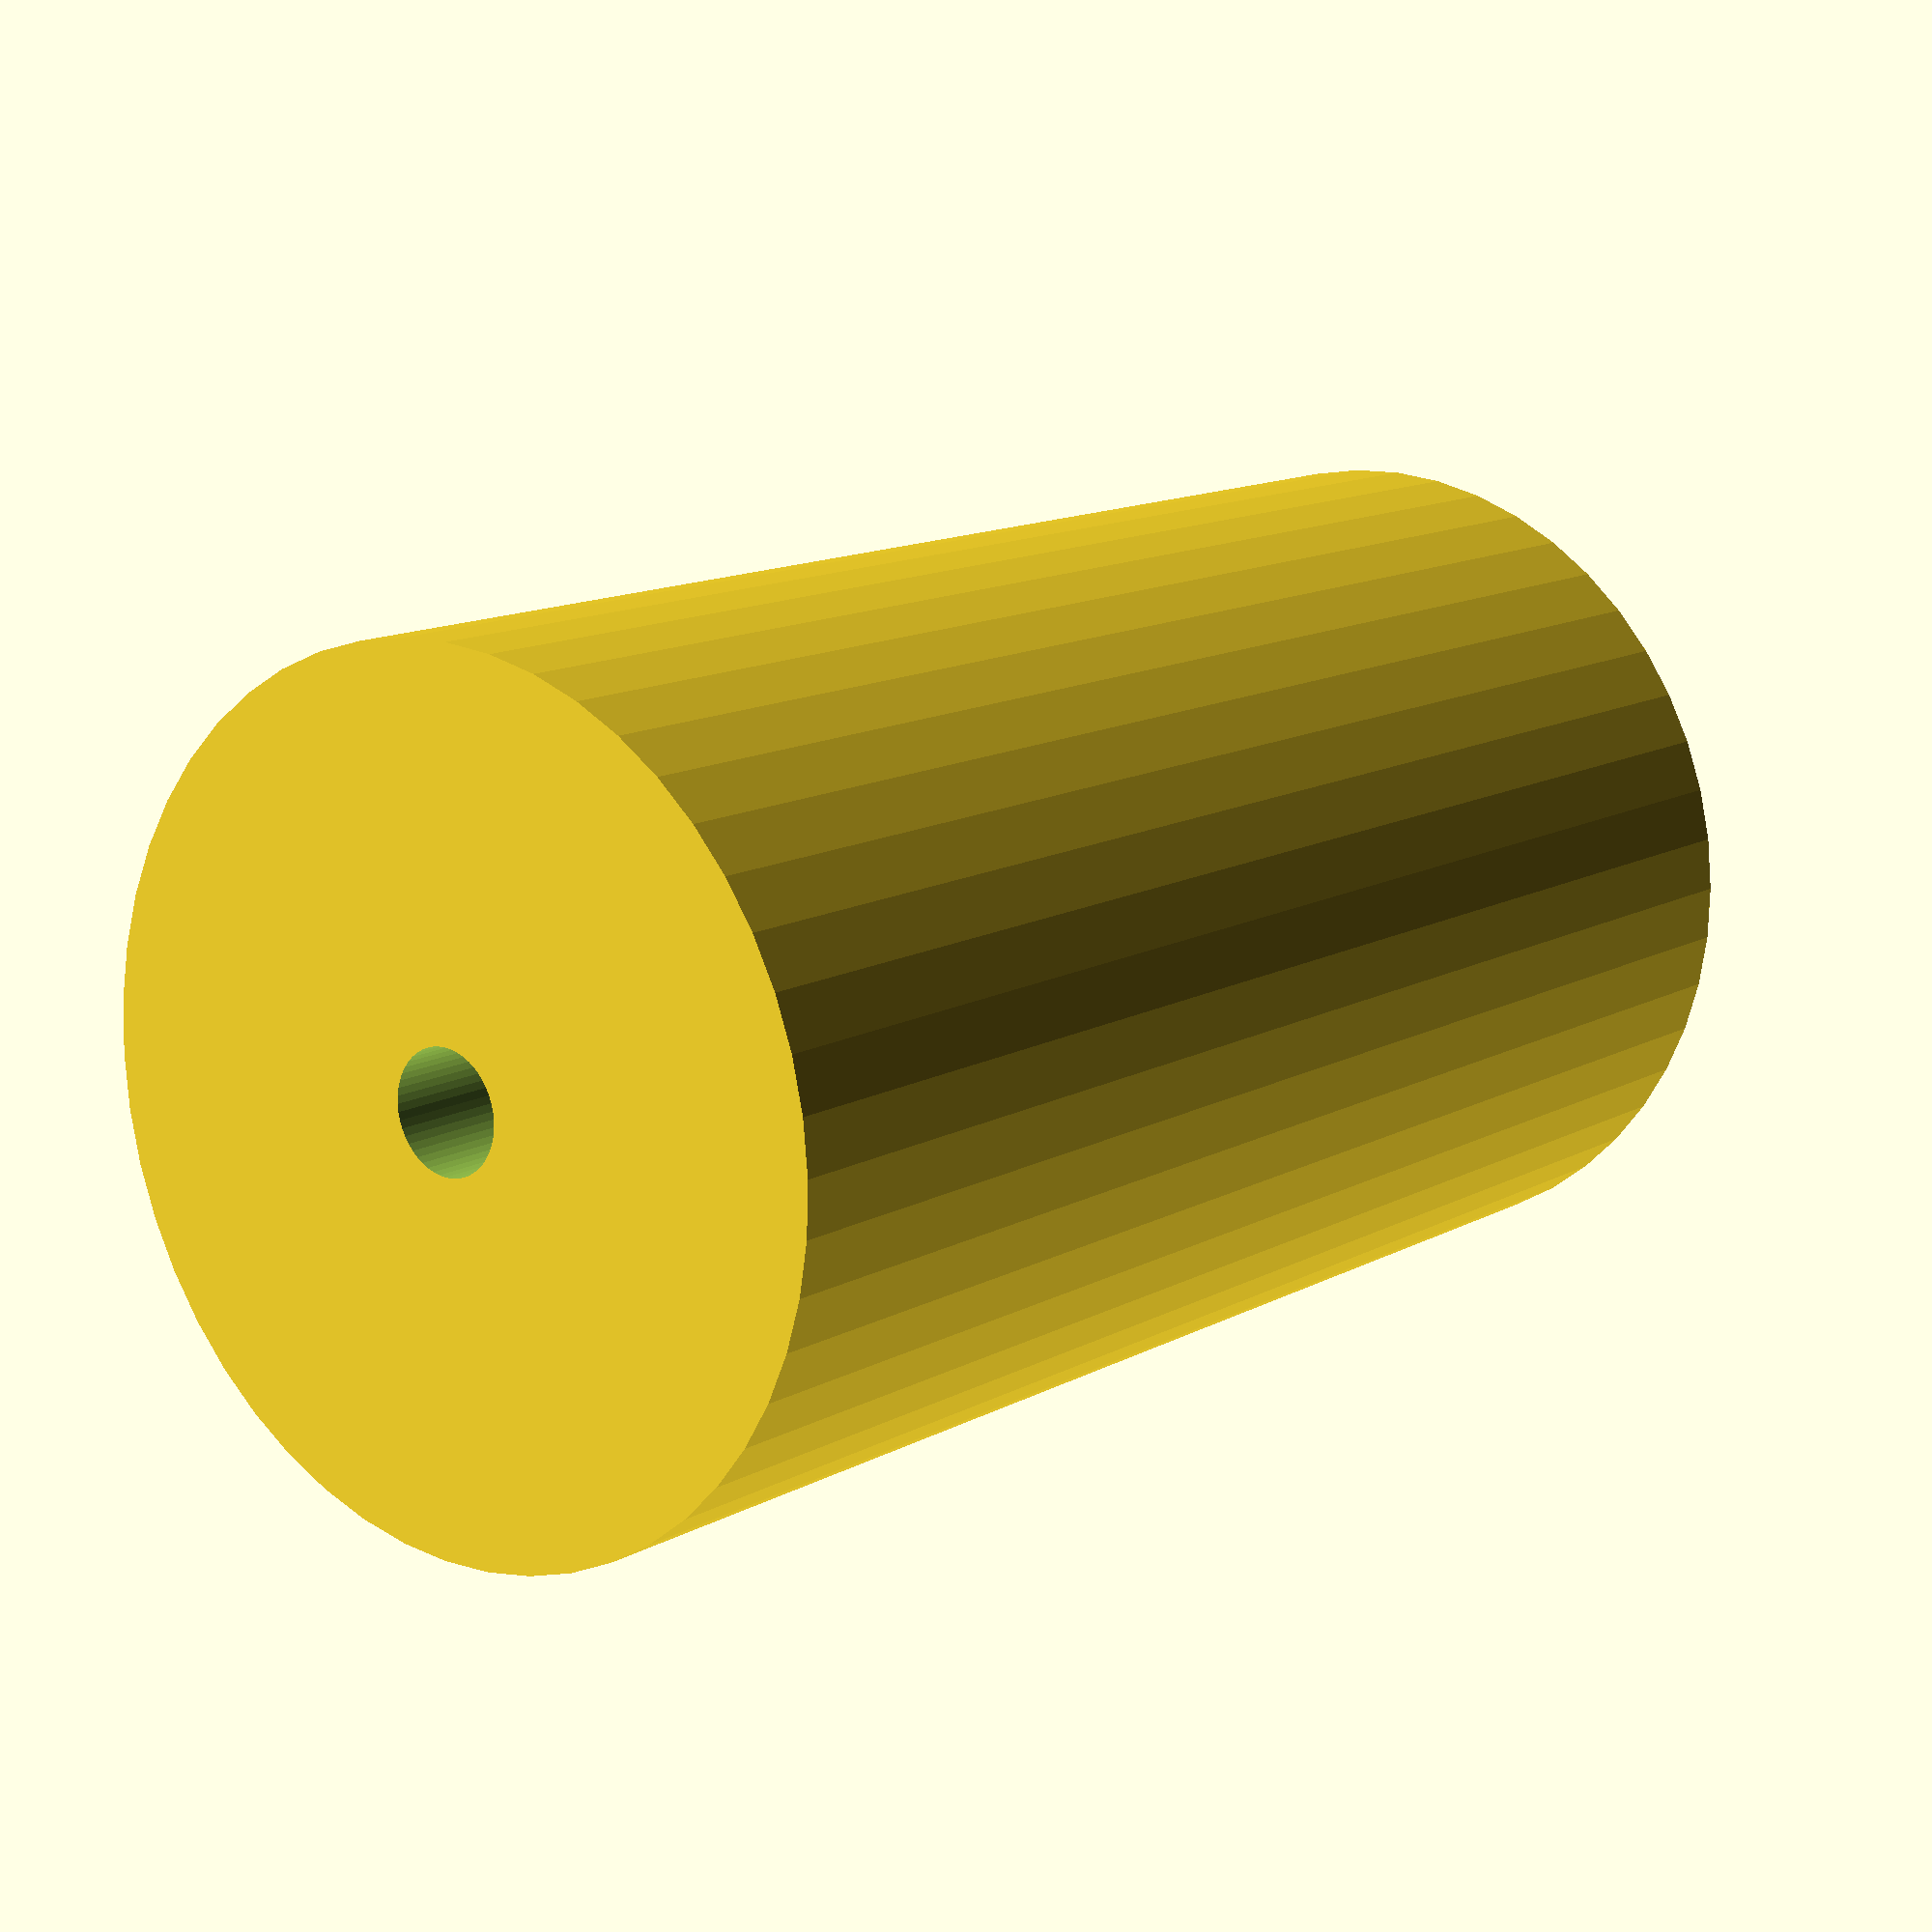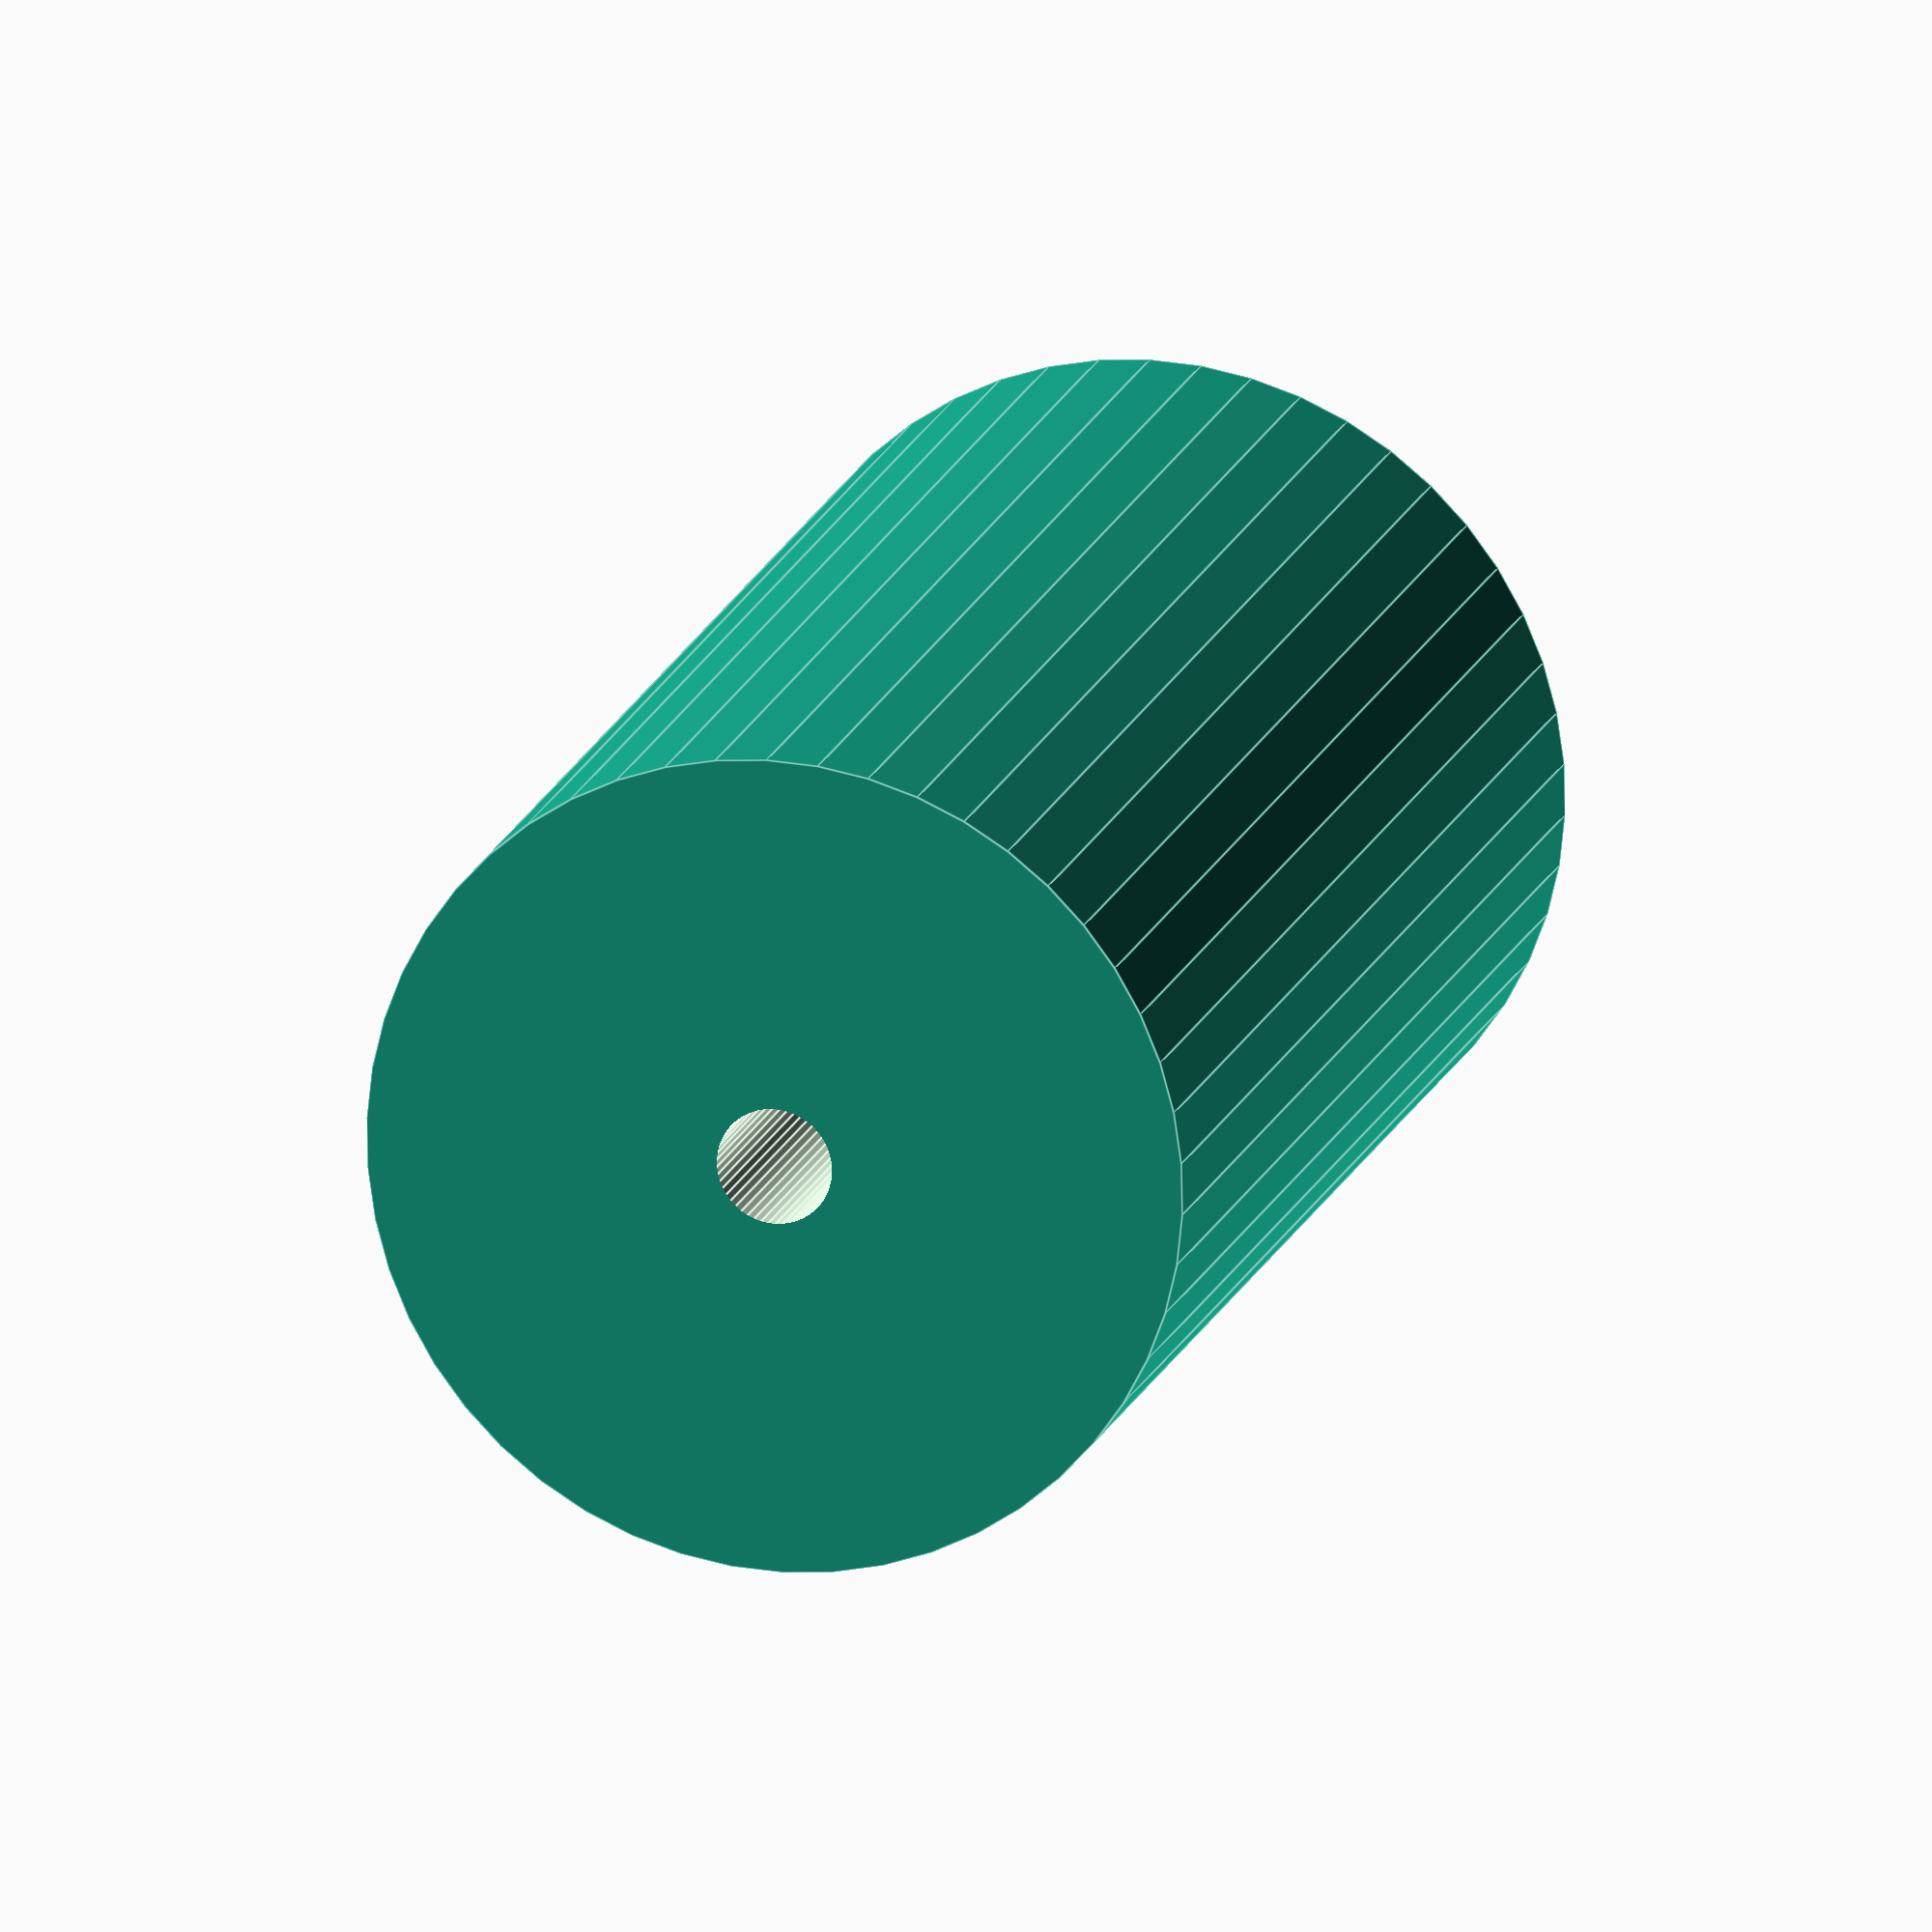
<openscad>
$fn = 50;


difference() {
	union() {
		translate(v = [0, 0, -40.0000000000]) {
			cylinder(h = 80, r = 23.0000000000);
		}
	}
	union() {
		translate(v = [0, 0, -100.0000000000]) {
			cylinder(h = 200, r = 3.2500000000);
		}
	}
}
</openscad>
<views>
elev=346.9 azim=135.1 roll=38.8 proj=p view=solid
elev=343.6 azim=357.5 roll=195.1 proj=o view=edges
</views>
